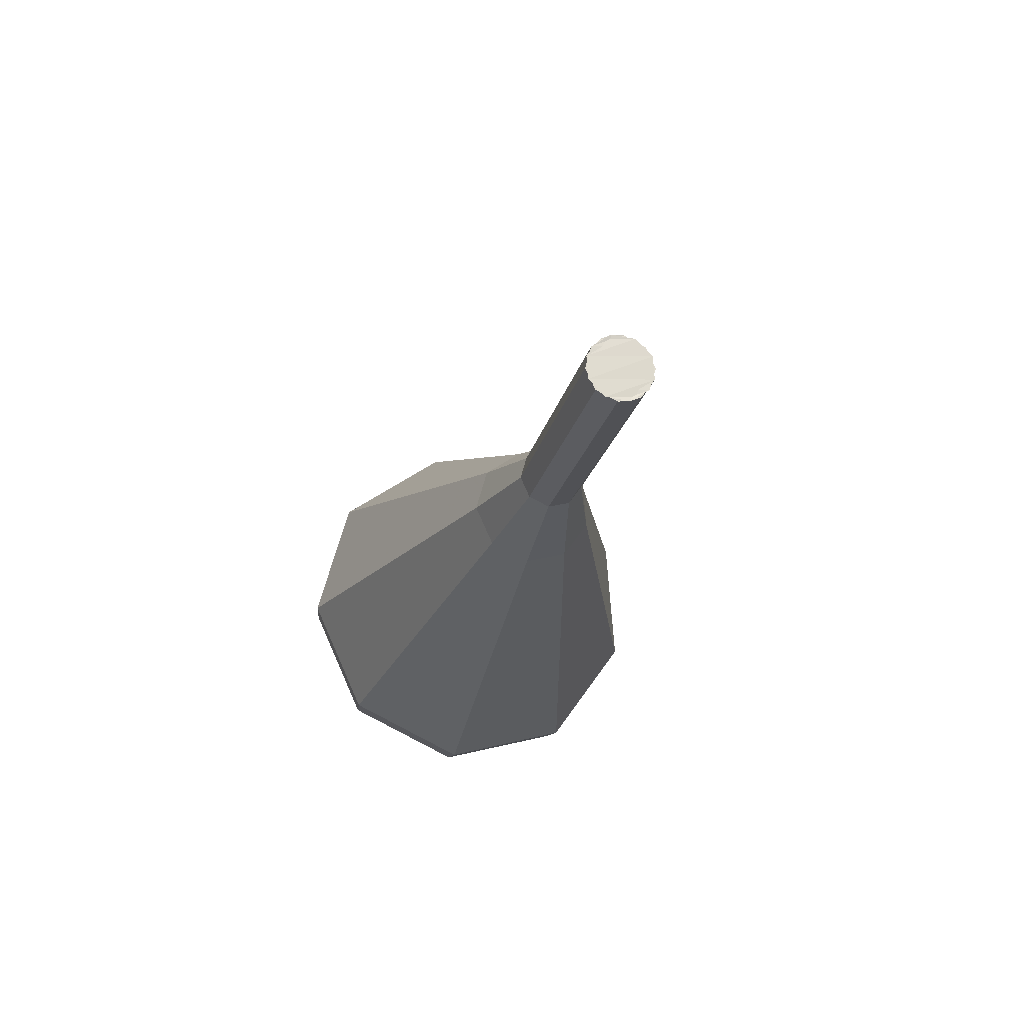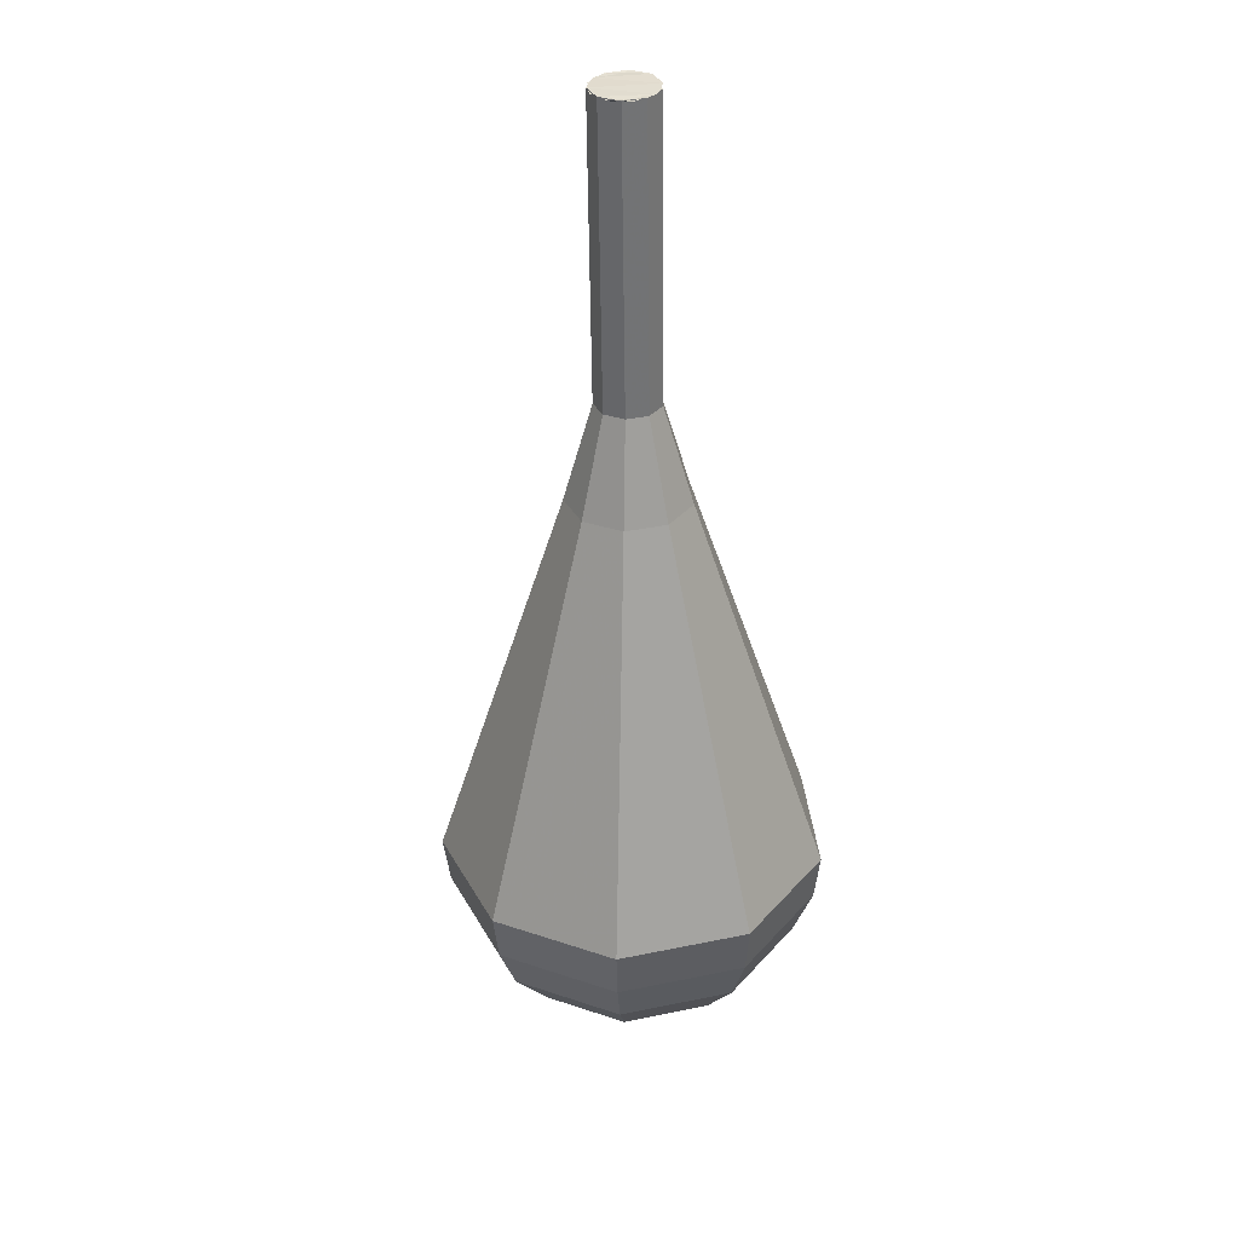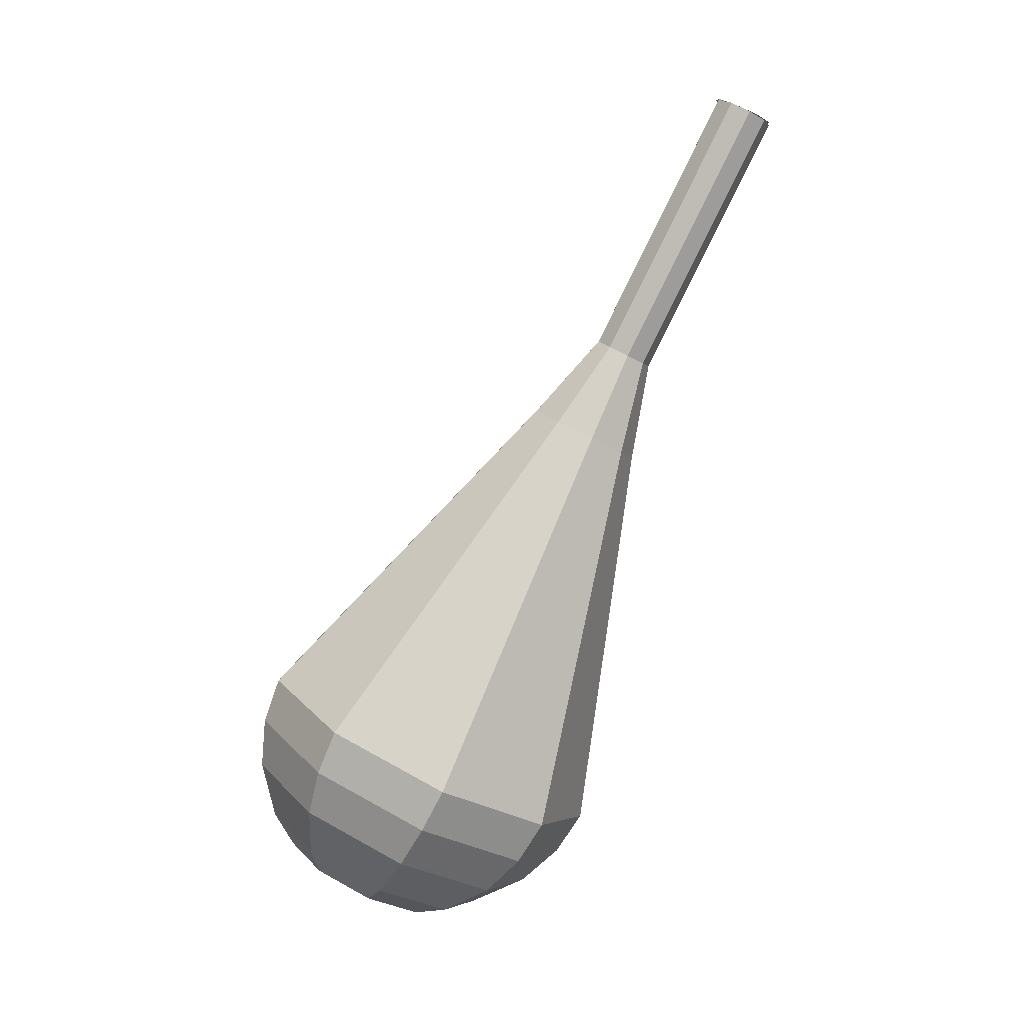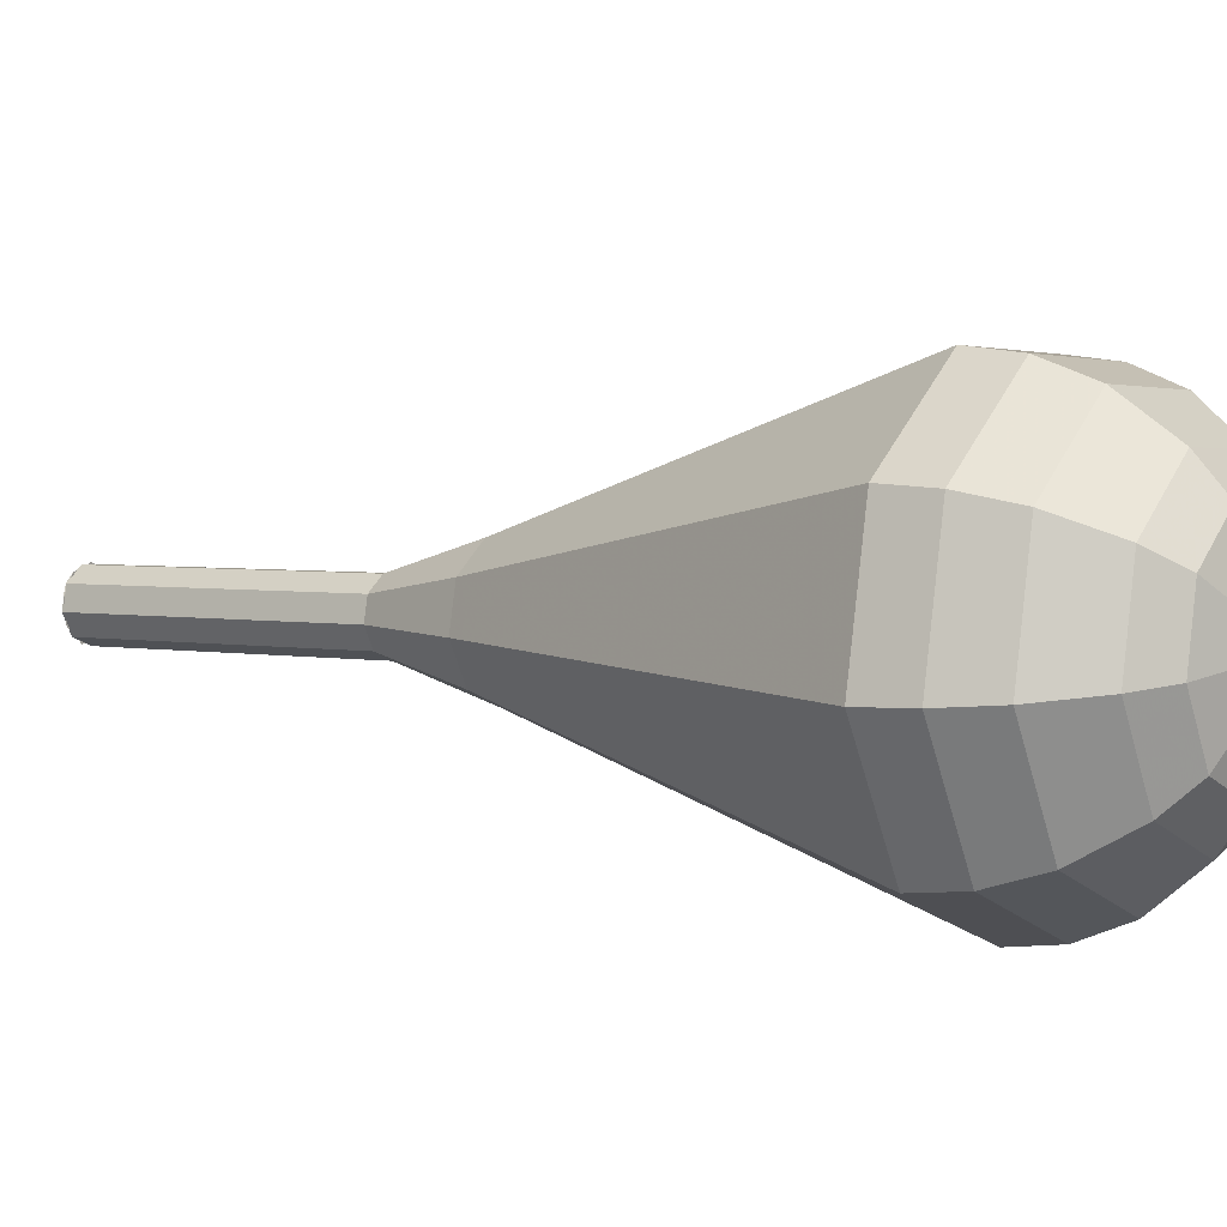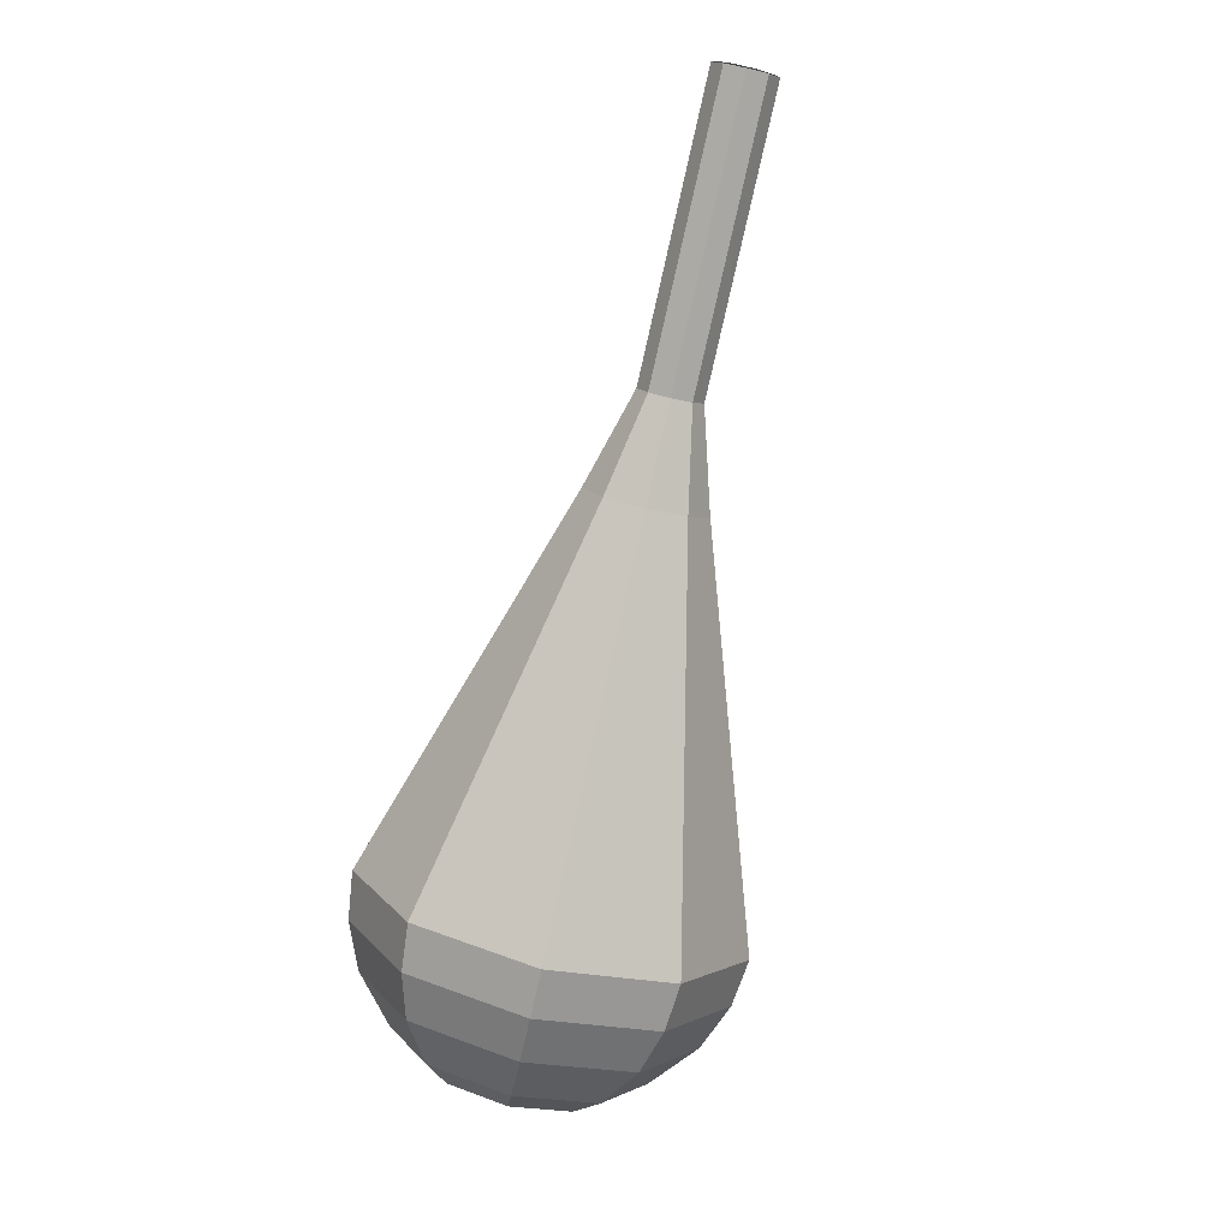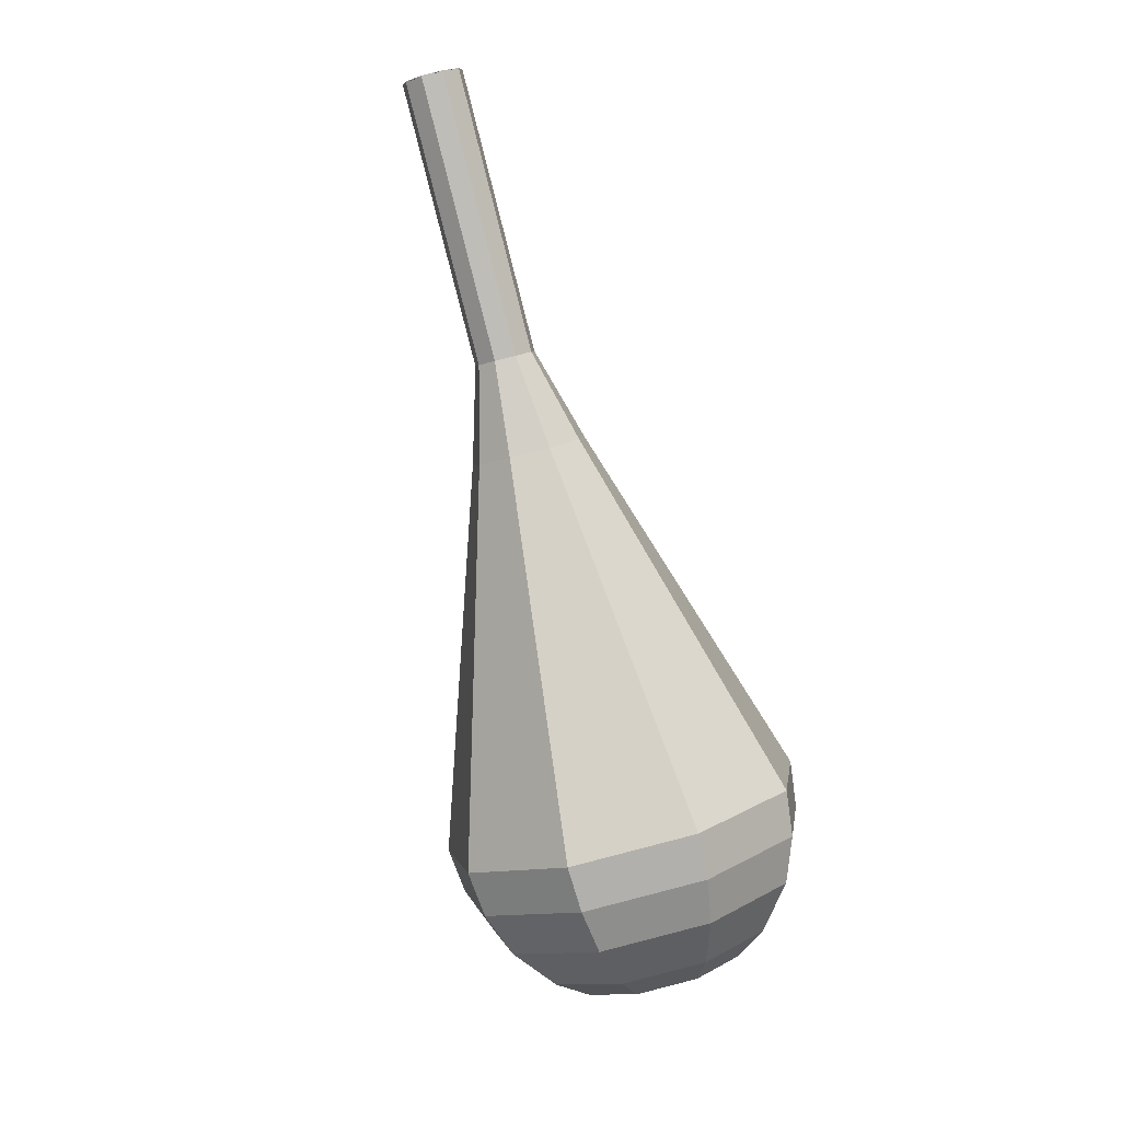
<metadata>
{"format":"obj","ext":"obj","renderer":"f3d","projection":"perspective","resolution":1024,"background":"white","views":[{"elev":45.4,"azim":153.6,"up":"+Y"},{"elev":62.9,"azim":-4.7,"up":"+Y"},{"elev":17.2,"azim":65.8,"up":"+Y"},{"elev":57.5,"azim":-69.2,"up":"+Z"},{"elev":-15.4,"azim":149.0,"up":"+Y"},{"elev":30.3,"azim":-34.7,"up":"+Y"}]}
</metadata>
<code>
g tube1
v 120.1 116.1 166.4
v 119.8 115.7 165.7
v 119 115.5 165.3
v 118.2 115.6 165.5
v 117.6 115.9 166.1
v 117.6 116.3 166.8
v 118.2 116.5 167.4
v 119 116.6 167.5
v 119.8 116.4 167.2
v 120.1 116.1 166.4
v 117.6 116.1 166.4
v 117.8 115.7 165.7
v 118.6 115.5 165.4
v 119.4 115.5 165.5
v 120 115.8 166.1
v 120 116.2 166.8
v 119.5 116.6 167.4
v 118.6 116.7 167.5
v 117.9 116.5 167.2
v 117.6 116.1 166.4
v 117.5 112.7 168.3
v 117.7 112.3 167.6
v 118.5 112.1 167.2
v 119.3 112.1 167.3
v 119.9 112.4 167.9
v 119.9 112.8 168.6
v 119.4 113.2 169.2
v 118.5 113.3 169.3
v 117.8 113.1 169
v 117.5 112.7 168.3
v 117.4 109.3 170.1
v 117.6 108.9 169.4
v 118.4 108.7 169
v 119.2 108.8 169.1
v 119.8 109.1 169.7
v 119.8 109.5 170.5
v 119.3 109.8 171
v 118.4 109.9 171.2
v 117.7 109.7 170.8
v 117.4 109.3 170.1
v 117.3 106 171.9
v 117.5 105.6 171.2
v 118.3 105.3 170.8
v 119.1 105.4 170.9
v 119.7 105.7 171.5
v 119.7 106.1 172.3
v 119.2 106.4 172.9
v 118.3 106.5 173
v 117.6 106.3 172.6
v 117.3 106 171.9
v 116 102.6 173.7
v 116.6 101.9 172.4
v 118 101.4 171.7
v 119.6 101.5 171.9
v 120.6 102.1 173
v 120.7 102.8 174.4
v 119.6 103.5 175.5
v 118 103.7 175.8
v 116.6 103.3 175.1
v 116 102.6 173.7
v 113.3 95.91 177.4
v 114.4 94.38 174.6
v 117.3 93.49 173.1
v 120.6 93.67 173.6
v 122.8 94.83 175.9
v 122.9 96.43 178.8
v 120.7 97.72 181.1
v 117.4 98.09 181.6
v 114.5 97.38 180.2
v 113.3 95.91 177.4
v 110.5 89.23 181
v 112.2 86.89 176.8
v 116.6 85.54 174.5
v 121.7 85.81 175.3
v 125 87.57 178.7
v 125.1 90 183.3
v 121.8 91.96 186.7
v 116.8 92.54 187.5
v 112.3 91.46 185.2
v 110.5 89.23 181
v 110.7 87.57 181.9
v 112.3 85.31 177.8
v 116.6 84 175.6
v 121.5 84.26 176.3
v 124.7 85.97 179.7
v 124.8 88.32 184.1
v 121.7 90.22 187.4
v 116.8 90.77 188.2
v 112.5 89.73 186
v 110.7 87.57 181.9
v 111.4 85.89 182.8
v 112.9 83.87 179.1
v 116.7 82.71 177.1
v 121.1 82.94 177.8
v 124 84.46 180.8
v 124 86.57 184.7
v 121.2 88.26 187.7
v 116.9 88.76 188.4
v 113 87.82 186.5
v 111.4 85.89 182.8
v 112.9 84.2 183.7
v 114 82.65 180.9
v 116.9 81.76 179.4
v 120.3 81.94 179.9
v 122.5 83.1 182.2
v 122.5 84.71 185.2
v 120.4 86.01 187.4
v 117.1 86.39 188
v 114.1 85.67 186.5
v 112.9 84.2 183.7
v 114.2 83.33 184.1
v 115 82.2 182.1
v 117.1 81.55 181
v 119.6 81.68 181.3
v 121.2 82.53 183
v 121.3 83.71 185.2
v 119.7 84.66 186.9
v 117.2 84.93 187.3
v 115.1 84.41 186.2
v 114.2 83.33 184.1
v 117.8 82.4 184.6
v 117.8 82.4 184.6
v 117.8 82.4 184.6
v 117.8 82.4 184.6
v 117.8 82.4 184.6
v 117.8 82.4 184.6
v 117.8 82.4 184.6
v 117.8 82.4 184.6
v 117.8 82.4 184.6
v 117.8 82.4 184.6
f 1 2 12
f 12 11 1
f 2 3 13
f 13 12 2
f 3 4 14
f 14 13 3
f 4 5 15
f 15 14 4
f 5 6 16
f 16 15 5
f 6 7 17
f 17 16 6
f 7 8 18
f 18 17 7
f 8 9 19
f 19 18 8
f 9 10 20
f 20 19 9
f 11 12 22
f 22 21 11
f 12 13 23
f 23 22 12
f 13 14 24
f 24 23 13
f 14 15 25
f 25 24 14
f 15 16 26
f 26 25 15
f 16 17 27
f 27 26 16
f 17 18 28
f 28 27 17
f 18 19 29
f 29 28 18
f 19 20 30
f 30 29 19
f 21 22 32
f 32 31 21
f 22 23 33
f 33 32 22
f 23 24 34
f 34 33 23
f 24 25 35
f 35 34 24
f 25 26 36
f 36 35 25
f 26 27 37
f 37 36 26
f 27 28 38
f 38 37 27
f 28 29 39
f 39 38 28
f 29 30 40
f 40 39 29
f 31 32 42
f 42 41 31
f 32 33 43
f 43 42 32
f 33 34 44
f 44 43 33
f 34 35 45
f 45 44 34
f 35 36 46
f 46 45 35
f 36 37 47
f 47 46 36
f 37 38 48
f 48 47 37
f 38 39 49
f 49 48 38
f 39 40 50
f 50 49 39
f 41 42 52
f 52 51 41
f 42 43 53
f 53 52 42
f 43 44 54
f 54 53 43
f 44 45 55
f 55 54 44
f 45 46 56
f 56 55 45
f 46 47 57
f 57 56 46
f 47 48 58
f 58 57 47
f 48 49 59
f 59 58 48
f 49 50 60
f 60 59 49
f 51 52 62
f 62 61 51
f 52 53 63
f 63 62 52
f 53 54 64
f 64 63 53
f 54 55 65
f 65 64 54
f 55 56 66
f 66 65 55
f 56 57 67
f 67 66 56
f 57 58 68
f 68 67 57
f 58 59 69
f 69 68 58
f 59 60 70
f 70 69 59
f 61 62 72
f 72 71 61
f 62 63 73
f 73 72 62
f 63 64 74
f 74 73 63
f 64 65 75
f 75 74 64
f 65 66 76
f 76 75 65
f 66 67 77
f 77 76 66
f 67 68 78
f 78 77 67
f 68 69 79
f 79 78 68
f 69 70 80
f 80 79 69
f 71 72 82
f 82 81 71
f 72 73 83
f 83 82 72
f 73 74 84
f 84 83 73
f 74 75 85
f 85 84 74
f 75 76 86
f 86 85 75
f 76 77 87
f 87 86 76
f 77 78 88
f 88 87 77
f 78 79 89
f 89 88 78
f 79 80 90
f 90 89 79
f 81 82 92
f 92 91 81
f 82 83 93
f 93 92 82
f 83 84 94
f 94 93 83
f 84 85 95
f 95 94 84
f 85 86 96
f 96 95 85
f 86 87 97
f 97 96 86
f 87 88 98
f 98 97 87
f 88 89 99
f 99 98 88
f 89 90 100
f 100 99 89
f 91 92 102
f 102 101 91
f 92 93 103
f 103 102 92
f 93 94 104
f 104 103 93
f 94 95 105
f 105 104 94
f 95 96 106
f 106 105 95
f 96 97 107
f 107 106 96
f 97 98 108
f 108 107 97
f 98 99 109
f 109 108 98
f 99 100 110
f 110 109 99
f 101 102 112
f 112 111 101
f 102 103 113
f 113 112 102
f 103 104 114
f 114 113 103
f 104 105 115
f 115 114 104
f 105 106 116
f 116 115 105
f 106 107 117
f 117 116 106
f 107 108 118
f 118 117 107
f 108 109 119
f 119 118 108
f 109 110 120
f 120 119 109
f 111 112 122
f 122 121 111
f 112 113 123
f 123 122 112
f 113 114 124
f 124 123 113
f 114 115 125
f 125 124 114
f 115 116 126
f 126 125 115
f 116 117 127
f 127 126 116
f 117 118 128
f 128 127 117
f 118 119 129
f 129 128 118
f 119 120 130
f 130 129 119

</code>
